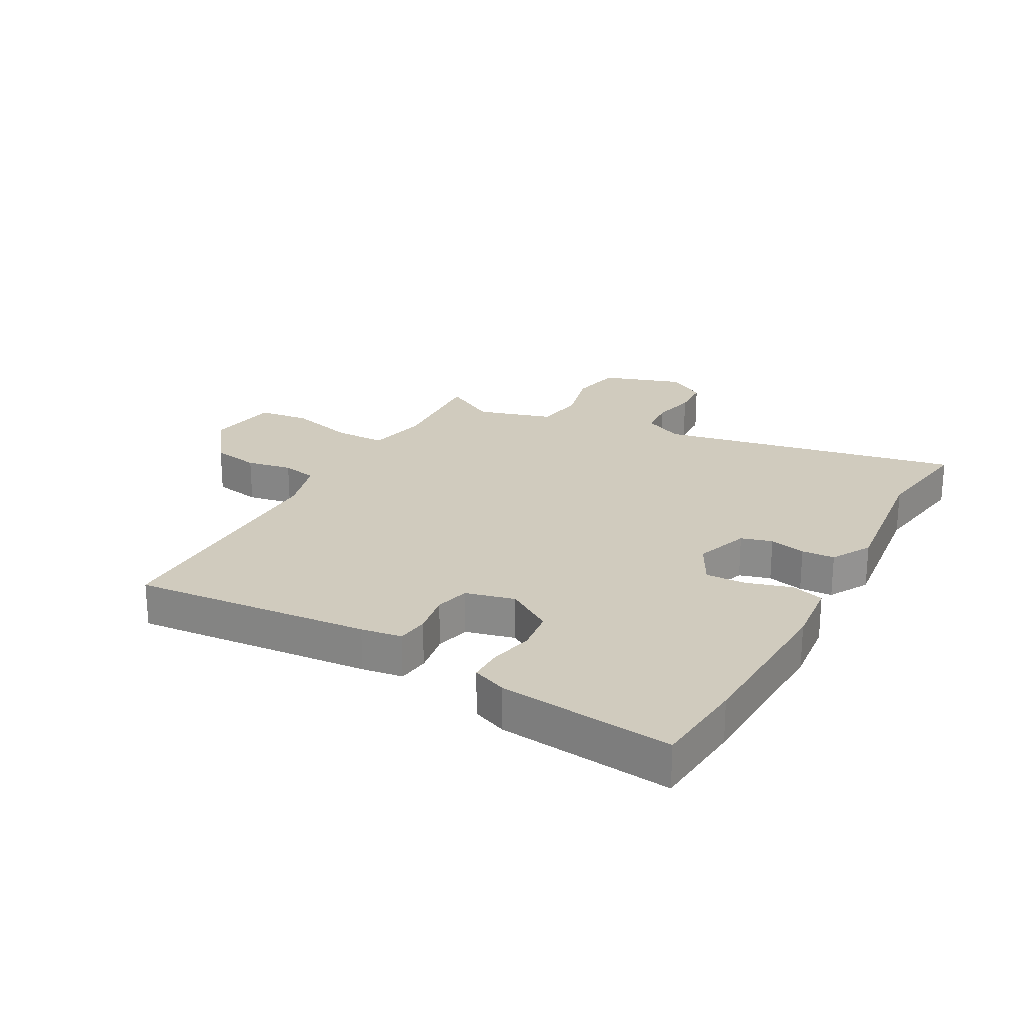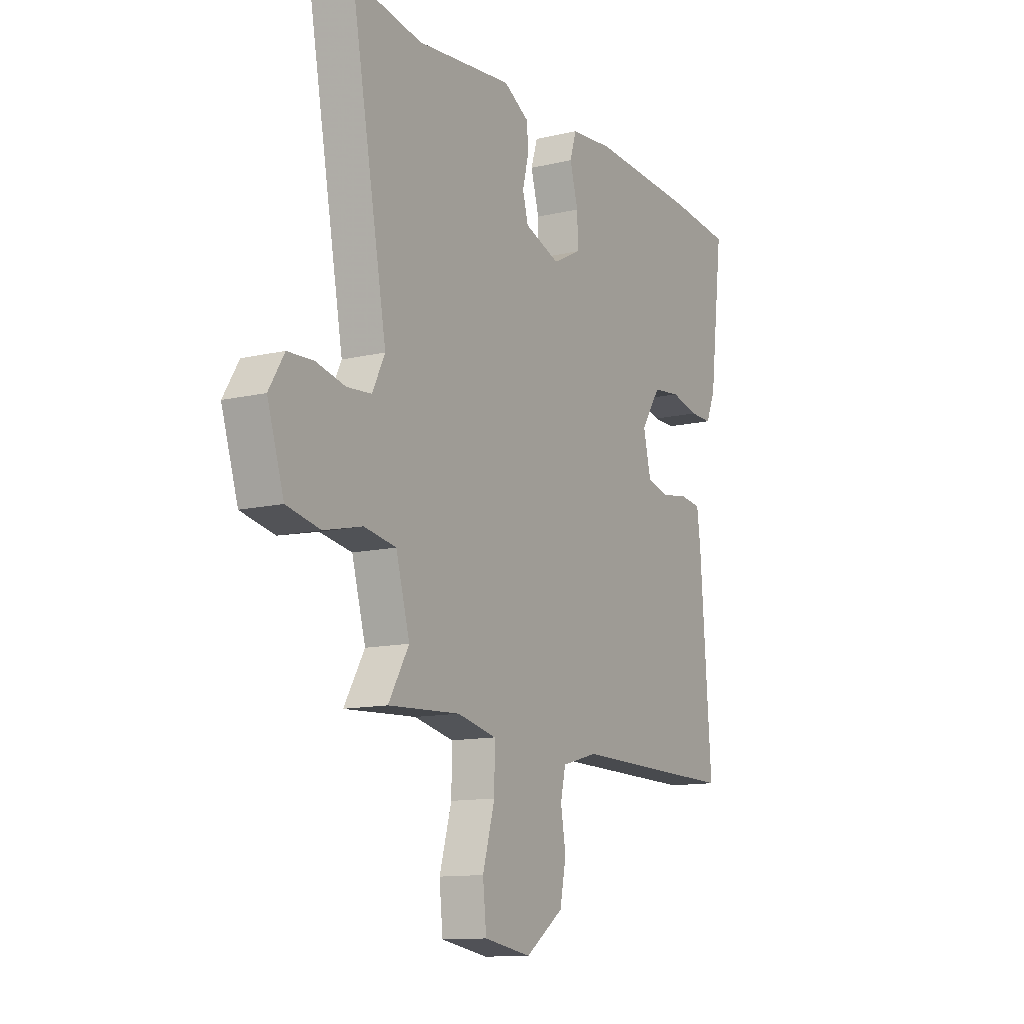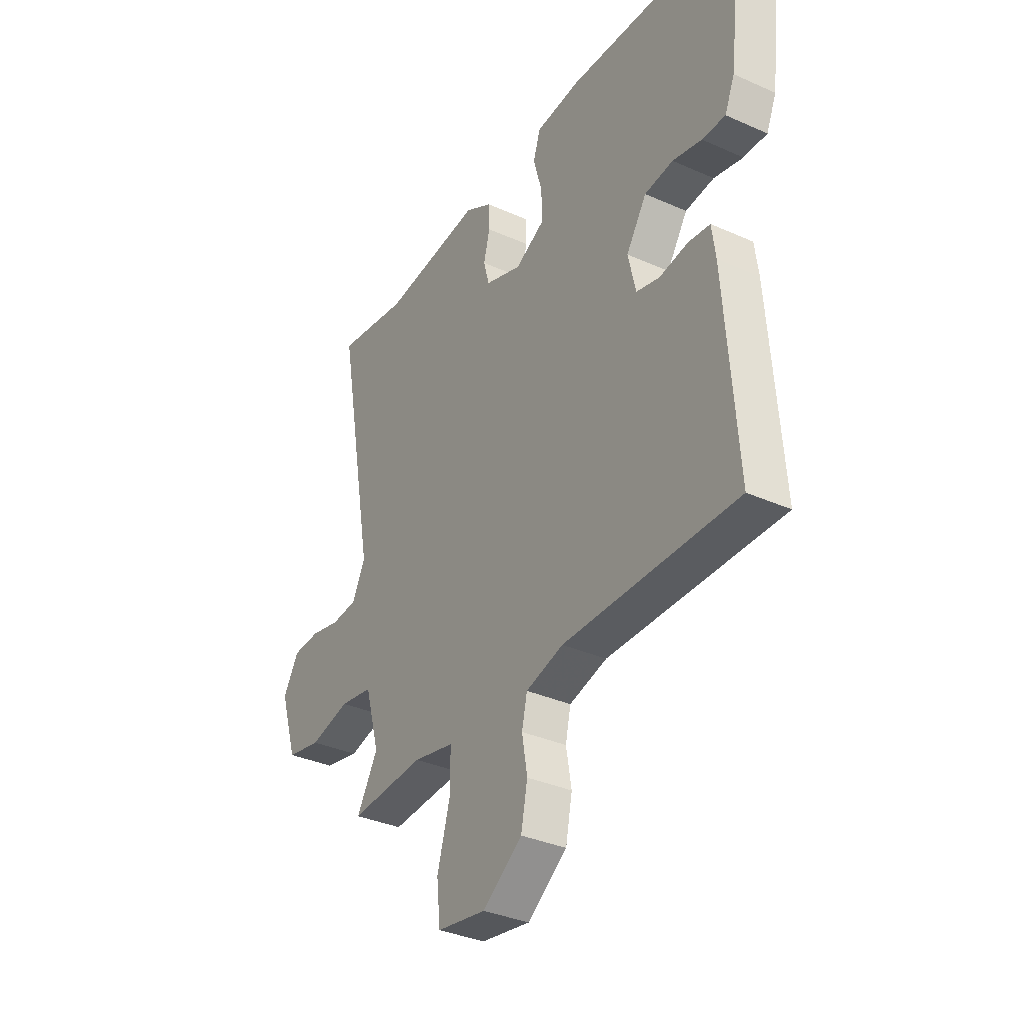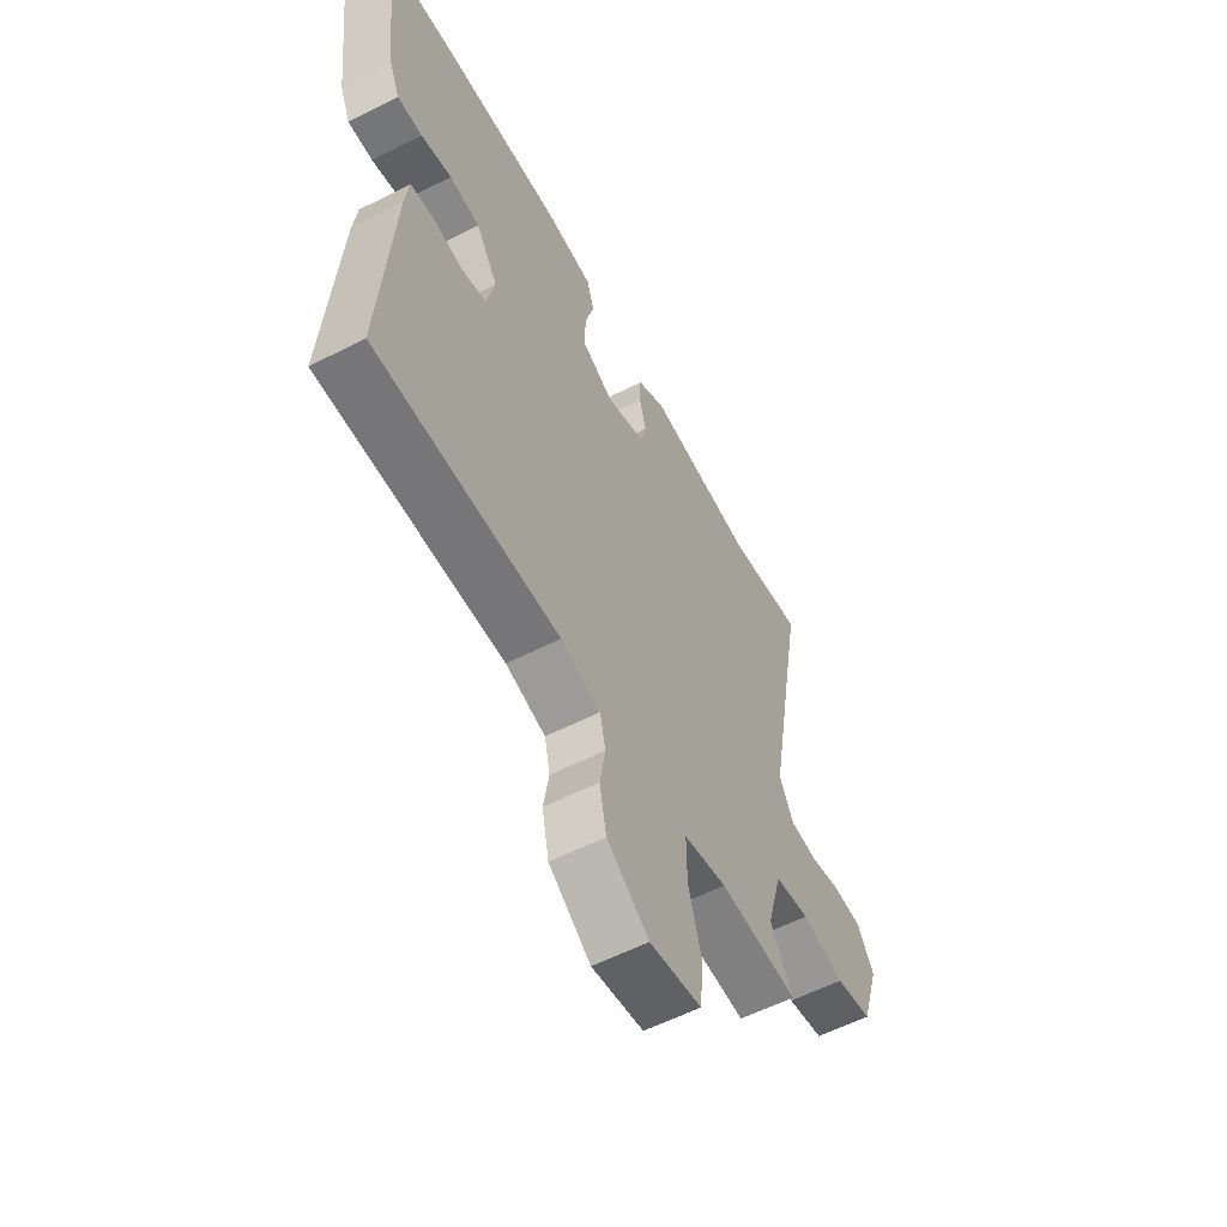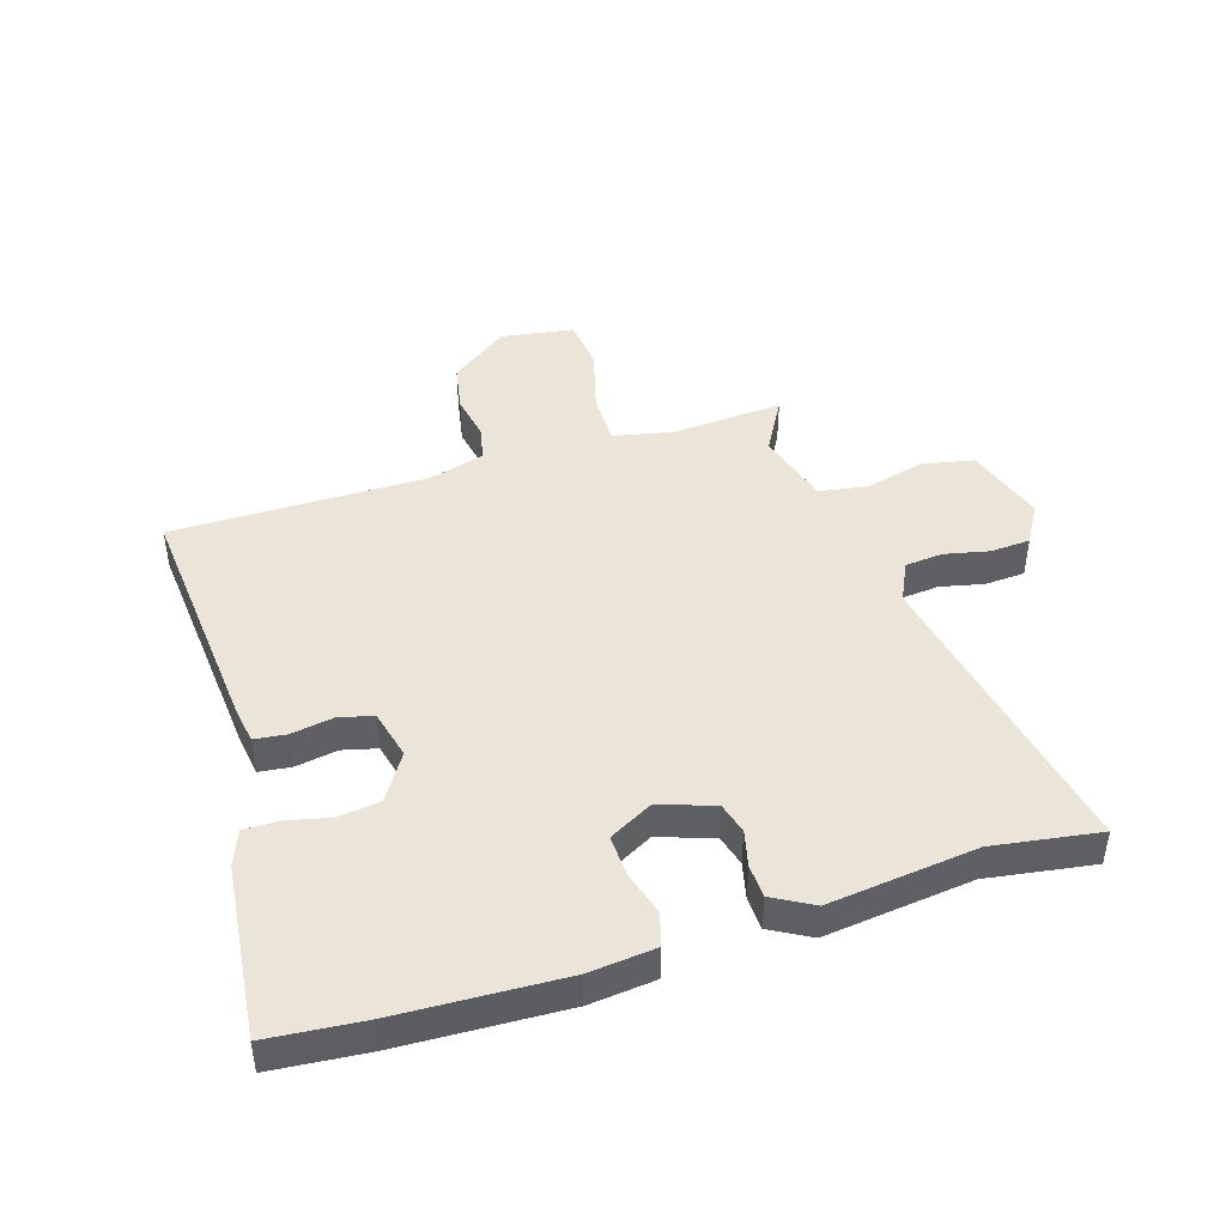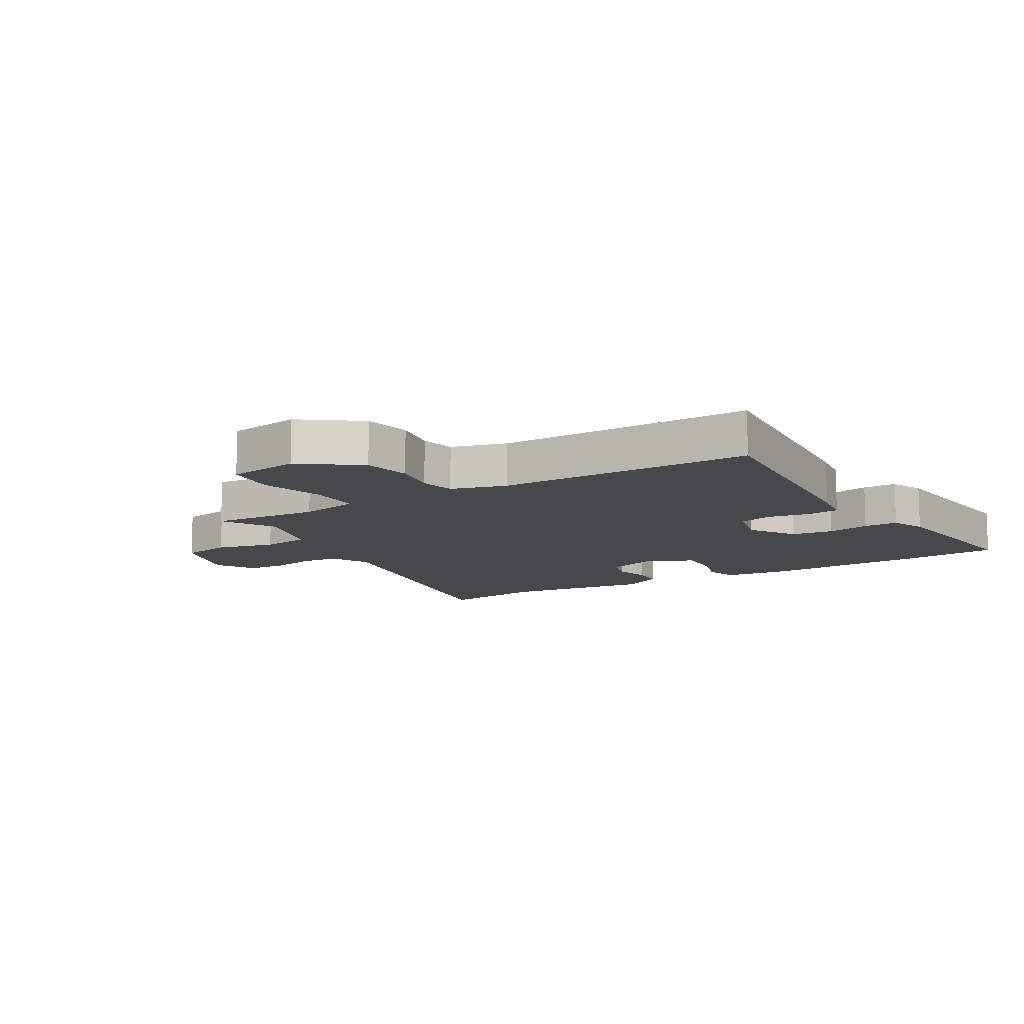
<metadata>
{"format":"obj","ext":"obj","renderer":"f3d","projection":"perspective","resolution":1024,"background":"white","views":[{"elev":23.5,"azim":-61.9,"up":"+Y"},{"elev":-12.2,"azim":119.3,"up":"+Z"},{"elev":-34.7,"azim":-120.9,"up":"+Z"},{"elev":-57.6,"azim":-62.1,"up":"+Z"},{"elev":45.0,"azim":-18.1,"up":"+Y"},{"elev":-11.3,"azim":-149.8,"up":"+Y"}]}
</metadata>
<code>
v -0.507 0.07 -0.475
v -0.478 0.07 -0.08
v -0.469 0.07 -0.012
v -0.416 0.07 -0.005
v -0.346 0.07 -0.016
v -0.289 0.07 -0.001
v -0.27 0.07 0.081
v -0.32 0.07 0.157
v -0.39 0.07 0.165
v -0.461 0.07 0.148
v -0.518 0.07 0.147
v -0.542 0.07 0.204
v -0.577 0.07 0.492
v -0.422 0.07 0.508
v -0.146 0.07 0.523
v -0.036 0.07 0.513
v -0.019 0.07 0.459
v -0.04 0.07 0.384
v -0.042 0.07 0.316
v 0.031 0.07 0.278
v 0.121 0.07 0.31
v 0.135 0.07 0.362
v 0.12 0.07 0.422
v 0.122 0.07 0.477
v 0.188 0.07 0.515
v 0.434 0.07 0.489
v 0.61 0.07 0.518
v 0.518 0.07 0.012
v 0.55 0.07 -0.053
v 0.613 0.07 -0.058
v 0.686 0.07 -0.041
v 0.752 0.07 -0.044
v 0.791 0.07 -0.108
v 0.749 0.07 -0.241
v 0.664 0.07 -0.259
v 0.566 0.07 -0.236
v 0.485 0.07 -0.25
v 0.45 0.07 -0.375
v 0.502 0.07 -0.464
v 0.319 0.07 -0.454
v 0.219 0.07 -0.476
v 0.22 0.07 -0.562
v 0.251 0.07 -0.67
v 0.242 0.07 -0.756
v 0.122 0.07 -0.776
v 0.025 0.07 -0.707
v 0.009 0.07 -0.628
v 0.022 0.07 -0.552
v 0.009 0.07 -0.494
v -0.083 0.07 -0.469
v -0.507 0 -0.475
v -0.478 0 -0.08
v -0.469 0 -0.012
v -0.416 0 -0.005
v -0.346 0 -0.016
v -0.289 0 -0.001
v -0.27 0 0.081
v -0.32 0 0.157
v -0.39 0 0.165
v -0.461 0 0.148
v -0.518 0 0.147
v -0.542 0 0.204
v -0.577 0 0.492
v -0.422 0 0.508
v -0.146 0 0.523
v -0.036 0 0.513
v -0.019 0 0.459
v -0.04 0 0.384
v -0.042 0 0.316
v 0.031 0 0.278
v 0.121 0 0.31
v 0.135 0 0.362
v 0.12 0 0.422
v 0.122 0 0.477
v 0.188 0 0.515
v 0.434 0 0.489
v 0.61 0 0.518
v 0.518 0 0.012
v 0.55 0 -0.053
v 0.613 0 -0.058
v 0.686 0 -0.041
v 0.752 0 -0.044
v 0.791 0 -0.108
v 0.749 0 -0.241
v 0.664 0 -0.259
v 0.566 0 -0.236
v 0.485 0 -0.25
v 0.45 0 -0.375
v 0.502 0 -0.464
v 0.319 0 -0.454
v 0.219 0 -0.476
v 0.22 0 -0.562
v 0.251 0 -0.67
v 0.242 0 -0.756
v 0.122 0 -0.776
v 0.025 0 -0.707
v 0.009 0 -0.628
v 0.022 0 -0.552
v 0.009 0 -0.494
v -0.083 0 -0.469
f 45 46 47 48
f 45 48 49
f 42 43 44 45
f 41 42 45 49
f 40 41 49 50
f 38 39 40
f 37 38 40 50
f 33 34 35 36
f 33 36 37
f 30 31 32 33
f 29 30 33 37
f 28 29 37 50
f 26 27 28 50
f 22 23 24 25
f 21 22 25 26
f 15 16 17 18
f 15 18 19
f 14 15 19
f 13 14 19 20
f 9 10 11 12
f 8 9 12 13
f 2 3 4 5
f 2 5 6
f 1 2 6
f 21 26 50 1
f 8 13 20
f 7 8 20
f 6 7 20 21
f 1 6 21
f 98 97 96 95
f 99 98 95
f 95 94 93 92
f 99 95 92 91
f 100 99 91 90
f 90 89 88
f 100 90 88 87
f 86 85 84 83
f 87 86 83
f 83 82 81 80
f 87 83 80 79
f 100 87 79 78
f 100 78 77 76
f 75 74 73 72
f 76 75 72 71
f 68 67 66 65
f 69 68 65
f 69 65 64
f 70 69 64 63
f 62 61 60 59
f 63 62 59 58
f 55 54 53 52
f 56 55 52
f 56 52 51
f 51 100 76 71
f 70 63 58
f 70 58 57
f 71 70 57 56
f 71 56 51
f 1 51 52 2
f 2 52 53 3
f 3 53 54 4
f 4 54 55 5
f 5 55 56 6
f 6 56 57 7
f 7 57 58 8
f 8 58 59 9
f 9 59 60 10
f 10 60 61 11
f 11 61 62 12
f 12 62 63 13
f 13 63 64 14
f 14 64 65 15
f 15 65 66 16
f 16 66 67 17
f 17 67 68 18
f 18 68 69 19
f 19 69 70 20
f 20 70 71 21
f 21 71 72 22
f 22 72 73 23
f 23 73 74 24
f 24 74 75 25
f 25 75 76 26
f 26 76 77 27
f 27 77 78 28
f 28 78 79 29
f 29 79 80 30
f 30 80 81 31
f 31 81 82 32
f 32 82 83 33
f 33 83 84 34
f 34 84 85 35
f 35 85 86 36
f 36 86 87 37
f 37 87 88 38
f 38 88 89 39
f 39 89 90 40
f 40 90 91 41
f 41 91 92 42
f 42 92 93 43
f 43 93 94 44
f 44 94 95 45
f 45 95 96 46
f 46 96 97 47
f 47 97 98 48
f 48 98 99 49
f 49 99 100 50
f 50 100 51 1

</code>
